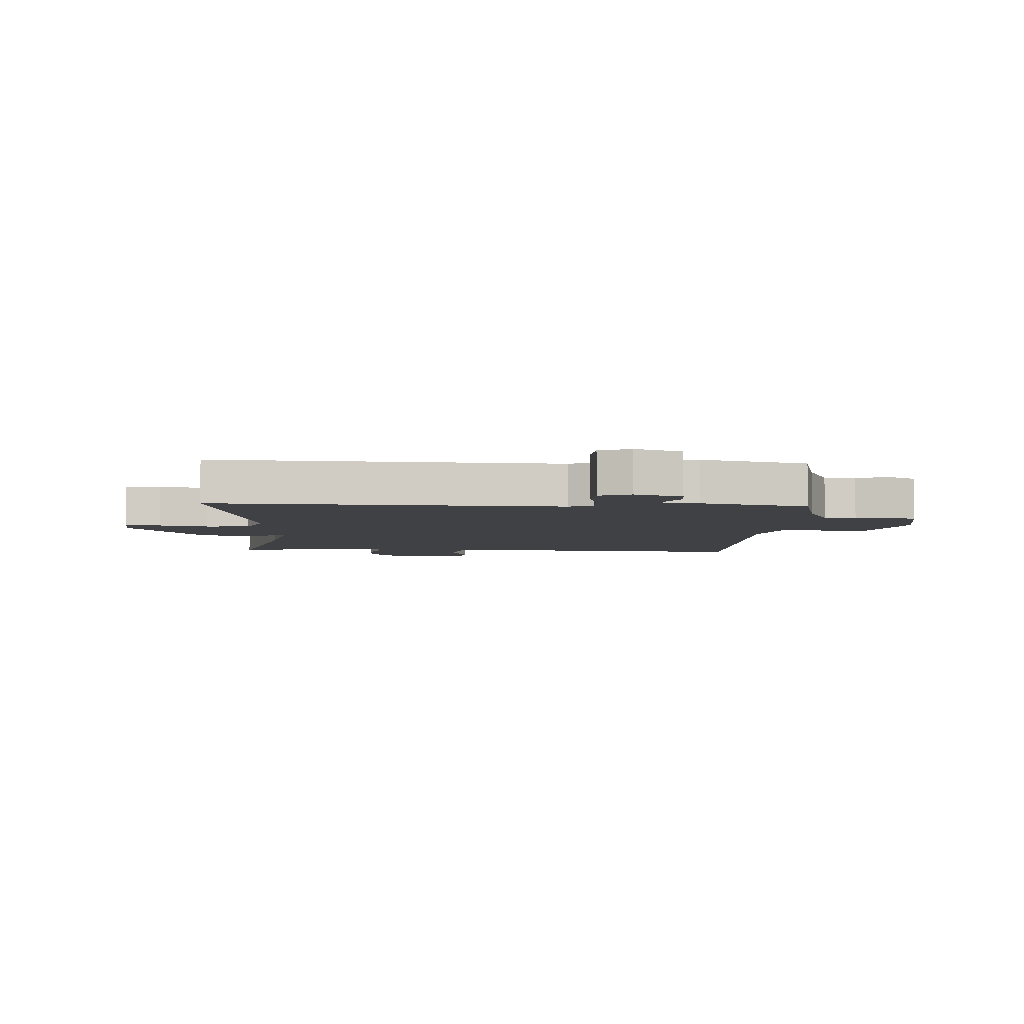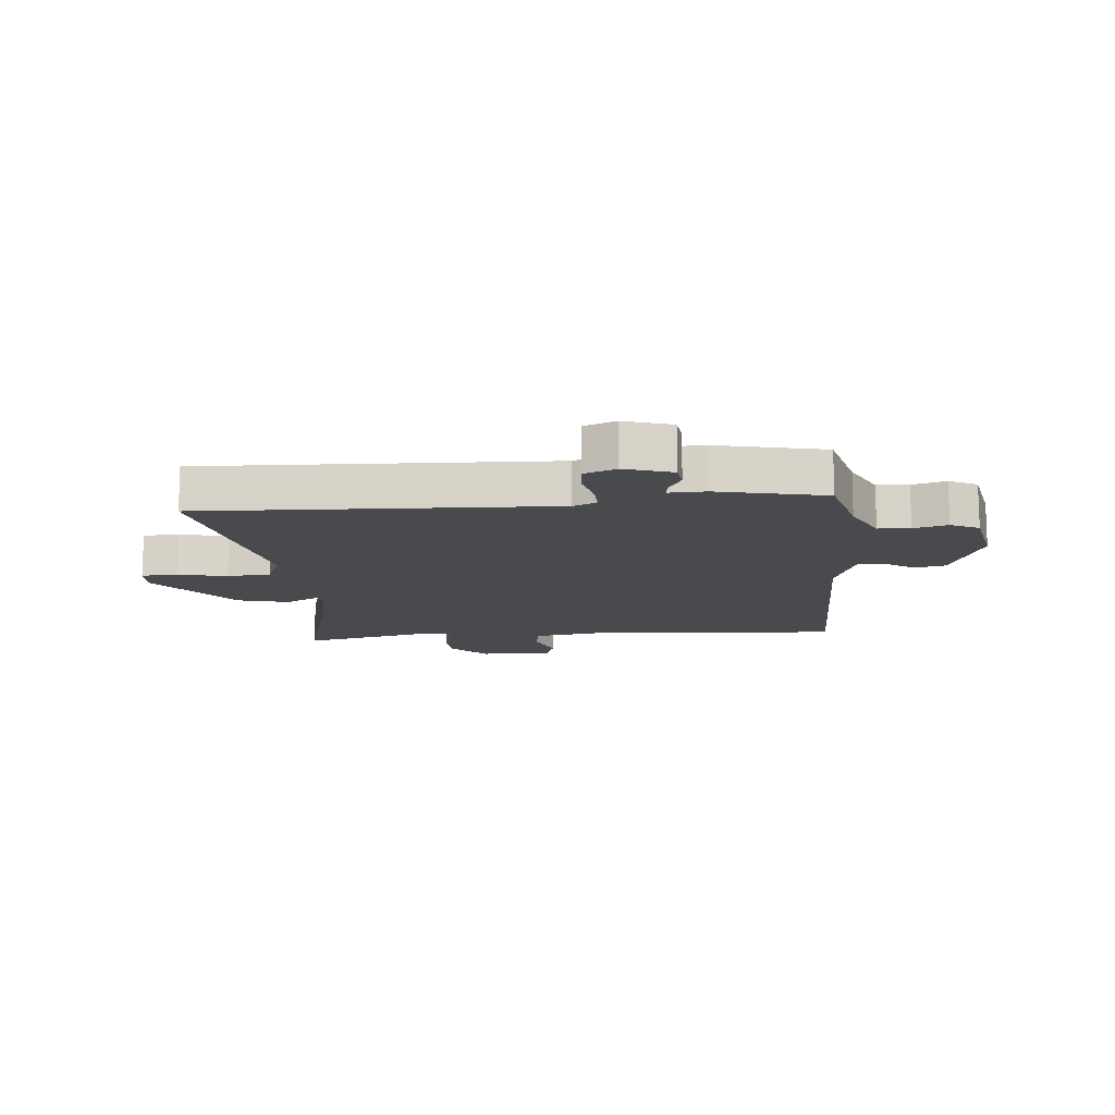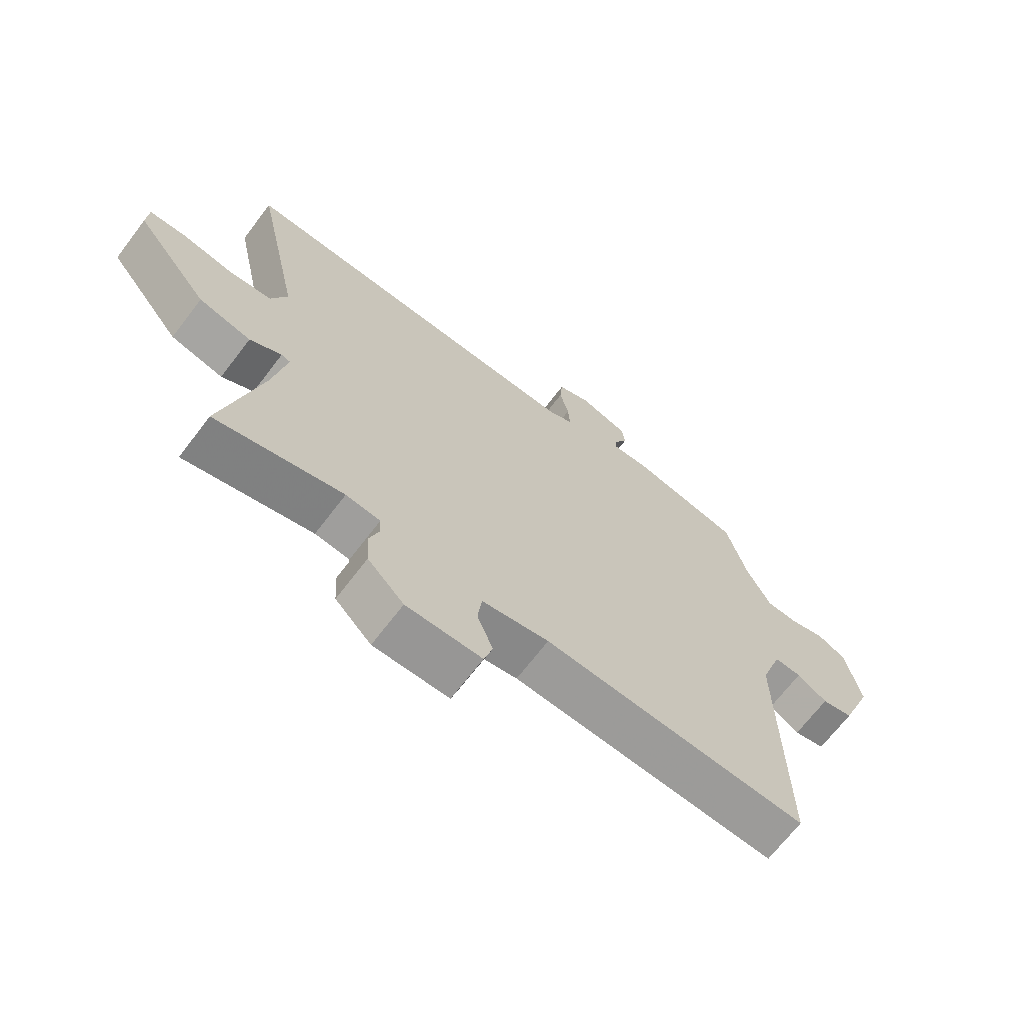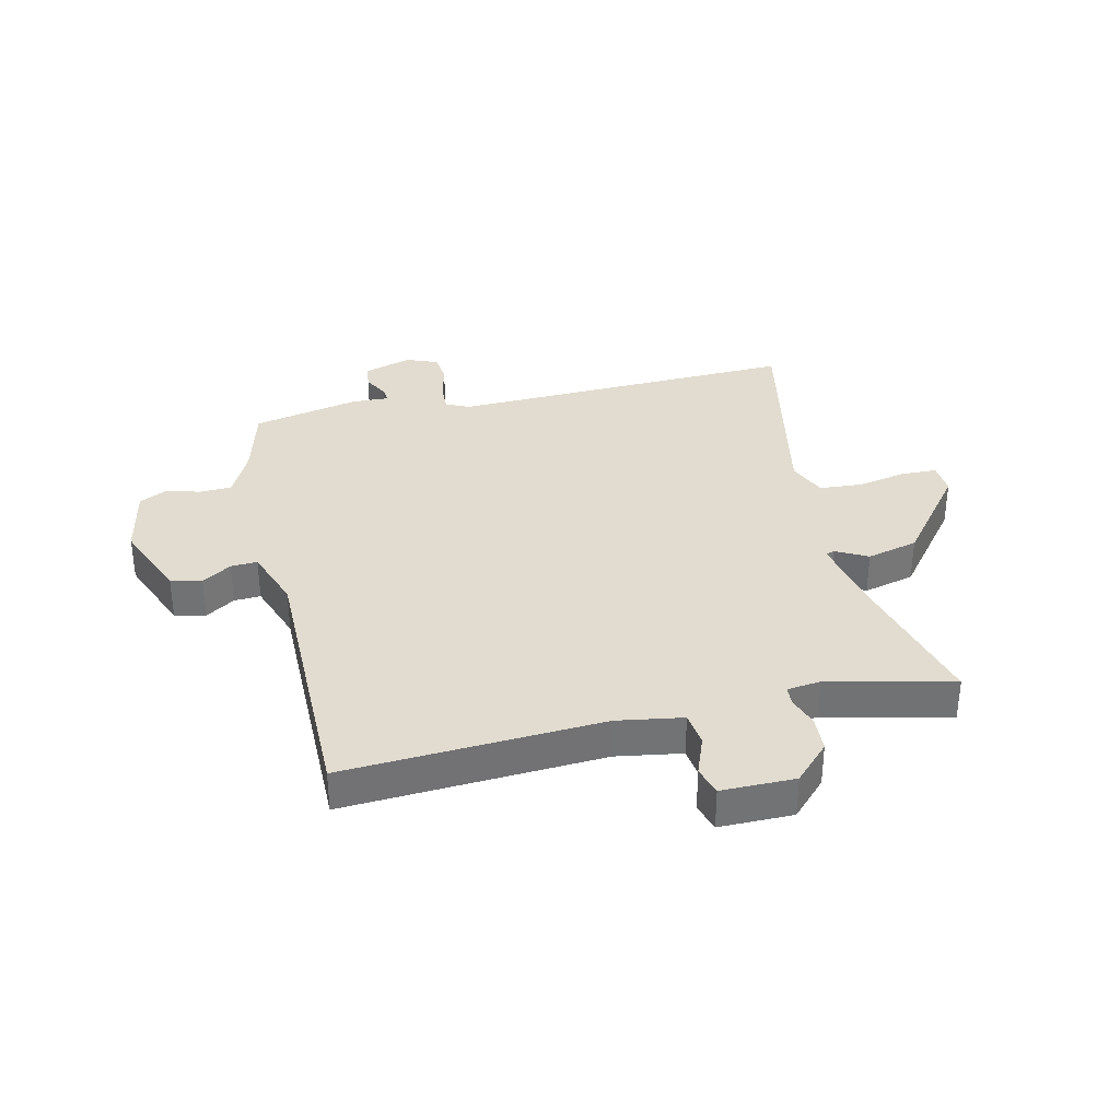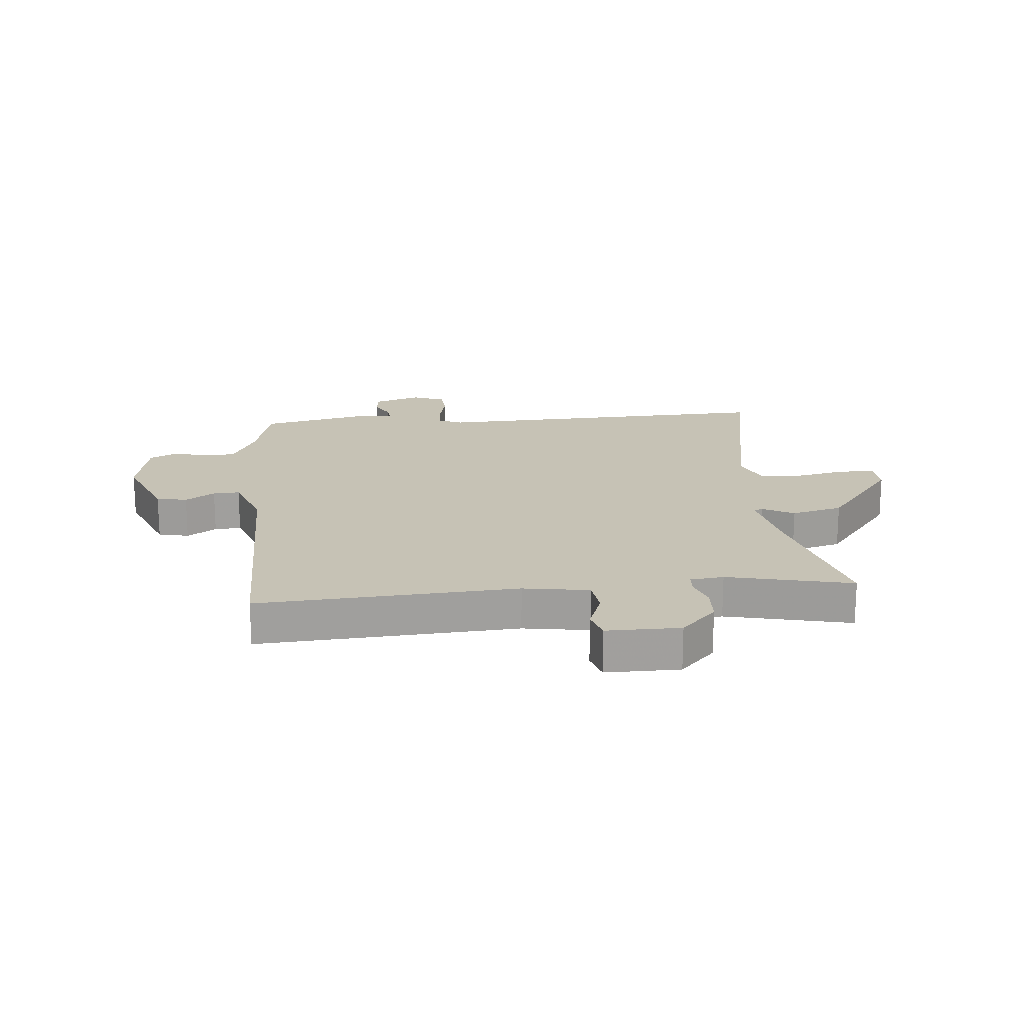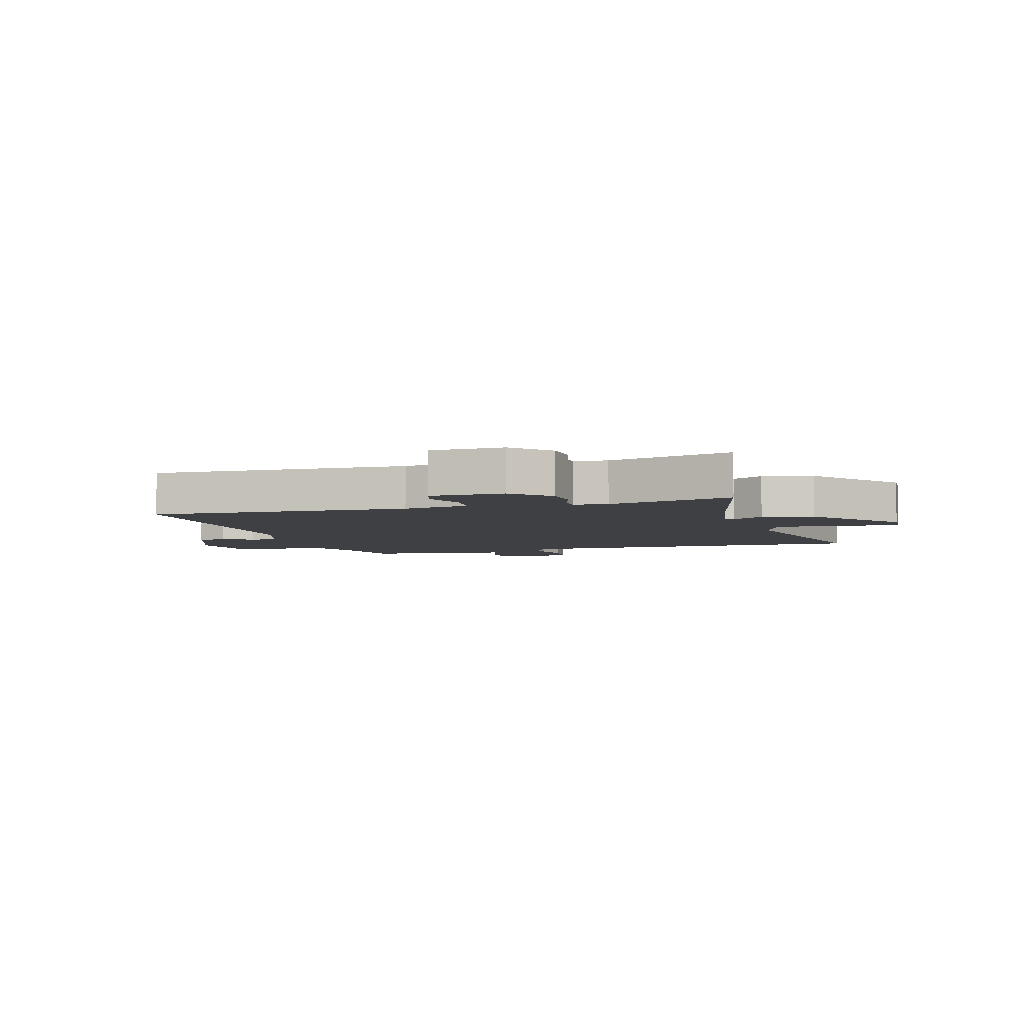
<metadata>
{"format":"obj","ext":"obj","renderer":"f3d","projection":"perspective","resolution":1024,"background":"white","views":[{"elev":-5.3,"azim":-4.0,"up":"+Y"},{"elev":-13.3,"azim":4.4,"up":"+Y"},{"elev":-68.2,"azim":-37.3,"up":"+Z"},{"elev":34.5,"azim":166.5,"up":"+Y"},{"elev":18.9,"azim":174.1,"up":"+Y"},{"elev":-5.1,"azim":-163.1,"up":"+Y"}]}
</metadata>
<code>
v 0.465 0.07 -0.527
v 0.027 0.07 -0.505
v -0.084 0.07 -0.524
v -0.091 0.07 -0.582
v -0.065 0.07 -0.649
v -0.079 0.07 -0.698
v -0.204 0.07 -0.699
v -0.264 0.07 -0.638
v -0.268 0.07 -0.577
v -0.251 0.07 -0.526
v -0.253 0.07 -0.493
v -0.31 0.07 -0.487
v -0.521 0.07 -0.538
v -0.457 0.07 -0.28
v -0.434 0.07 -0.157
v -0.449 0.07 -0.152
v -0.502 0.07 -0.181
v -0.589 0.07 -0.16
v -0.711 0.07 -0.007
v -0.708 0.07 0.048
v -0.647 0.07 0.05
v -0.564 0.07 0.034
v -0.491 0.07 0.04
v -0.464 0.07 0.105
v -0.541 0.07 0.472
v 0.051 0.07 0.457
v 0.091 0.07 0.476
v 0.088 0.07 0.525
v 0.073 0.07 0.585
v 0.077 0.07 0.636
v 0.131 0.07 0.658
v 0.212 0.07 0.633
v 0.218 0.07 0.592
v 0.196 0.07 0.55
v 0.193 0.07 0.523
v 0.255 0.07 0.526
v 0.438 0.07 0.488
v 0.472 0.07 0.363
v 0.512 0.07 0.283
v 0.566 0.07 0.281
v 0.623 0.07 0.298
v 0.671 0.07 0.275
v 0.696 0.07 0.154
v 0.643 0.07 0.02
v 0.591 0.07 0.008
v 0.541 0.07 0.04
v 0.496 0.07 0.042
v 0.46 0.07 -0.062
v 0.465 0 -0.527
v 0.027 0 -0.505
v -0.084 0 -0.524
v -0.091 0 -0.582
v -0.065 0 -0.649
v -0.079 0 -0.698
v -0.204 0 -0.699
v -0.264 0 -0.638
v -0.268 0 -0.577
v -0.251 0 -0.526
v -0.253 0 -0.493
v -0.31 0 -0.487
v -0.521 0 -0.538
v -0.457 0 -0.28
v -0.434 0 -0.157
v -0.449 0 -0.152
v -0.502 0 -0.181
v -0.589 0 -0.16
v -0.711 0 -0.007
v -0.708 0 0.048
v -0.647 0 0.05
v -0.564 0 0.034
v -0.491 0 0.04
v -0.464 0 0.105
v -0.541 0 0.472
v 0.051 0 0.457
v 0.091 0 0.476
v 0.088 0 0.525
v 0.073 0 0.585
v 0.077 0 0.636
v 0.131 0 0.658
v 0.212 0 0.633
v 0.218 0 0.592
v 0.196 0 0.55
v 0.193 0 0.523
v 0.255 0 0.526
v 0.438 0 0.488
v 0.472 0 0.363
v 0.512 0 0.283
v 0.566 0 0.281
v 0.623 0 0.298
v 0.671 0 0.275
v 0.696 0 0.154
v 0.643 0 0.02
v 0.591 0 0.008
v 0.541 0 0.04
v 0.496 0 0.042
v 0.46 0 -0.062
f 44 45 46
f 43 44 46
f 42 43 46
f 41 42 46
f 40 41 46
f 39 40 46 47
f 38 39 47 48
f 37 38 48
f 36 37 48
f 35 36 48
f 32 33 34
f 31 32 34
f 30 31 34
f 29 30 34
f 28 29 34
f 27 28 34 35
f 48 1 2
f 35 48 2
f 27 35 2
f 26 27 2
f 20 21 22
f 19 20 22
f 18 19 22
f 17 18 22
f 16 17 22
f 15 16 22 23
f 12 13 14
f 11 12 14 15
f 8 9 10
f 7 8 10
f 6 7 10
f 5 6 10
f 4 5 10
f 3 4 10 11
f 2 3 11
f 26 2 11
f 25 26 11
f 24 25 11
f 11 15 23 24
f 94 93 92
f 94 92 91
f 94 91 90
f 94 90 89
f 94 89 88
f 95 94 88 87
f 96 95 87 86
f 96 86 85
f 96 85 84
f 96 84 83
f 82 81 80
f 82 80 79
f 82 79 78
f 82 78 77
f 82 77 76
f 83 82 76 75
f 50 49 96
f 50 96 83
f 50 83 75
f 50 75 74
f 70 69 68
f 70 68 67
f 70 67 66
f 70 66 65
f 70 65 64
f 71 70 64 63
f 62 61 60
f 63 62 60 59
f 58 57 56
f 58 56 55
f 58 55 54
f 58 54 53
f 58 53 52
f 59 58 52 51
f 59 51 50
f 59 50 74
f 59 74 73
f 59 73 72
f 72 71 63 59
f 1 49 50 2
f 2 50 51 3
f 3 51 52 4
f 4 52 53 5
f 5 53 54 6
f 6 54 55 7
f 7 55 56 8
f 8 56 57 9
f 9 57 58 10
f 10 58 59 11
f 11 59 60 12
f 12 60 61 13
f 13 61 62 14
f 14 62 63 15
f 15 63 64 16
f 16 64 65 17
f 17 65 66 18
f 18 66 67 19
f 19 67 68 20
f 20 68 69 21
f 21 69 70 22
f 22 70 71 23
f 23 71 72 24
f 24 72 73 25
f 25 73 74 26
f 26 74 75 27
f 27 75 76 28
f 28 76 77 29
f 29 77 78 30
f 30 78 79 31
f 31 79 80 32
f 32 80 81 33
f 33 81 82 34
f 34 82 83 35
f 35 83 84 36
f 36 84 85 37
f 37 85 86 38
f 38 86 87 39
f 39 87 88 40
f 40 88 89 41
f 41 89 90 42
f 42 90 91 43
f 43 91 92 44
f 44 92 93 45
f 45 93 94 46
f 46 94 95 47
f 47 95 96 48
f 48 96 49 1

</code>
